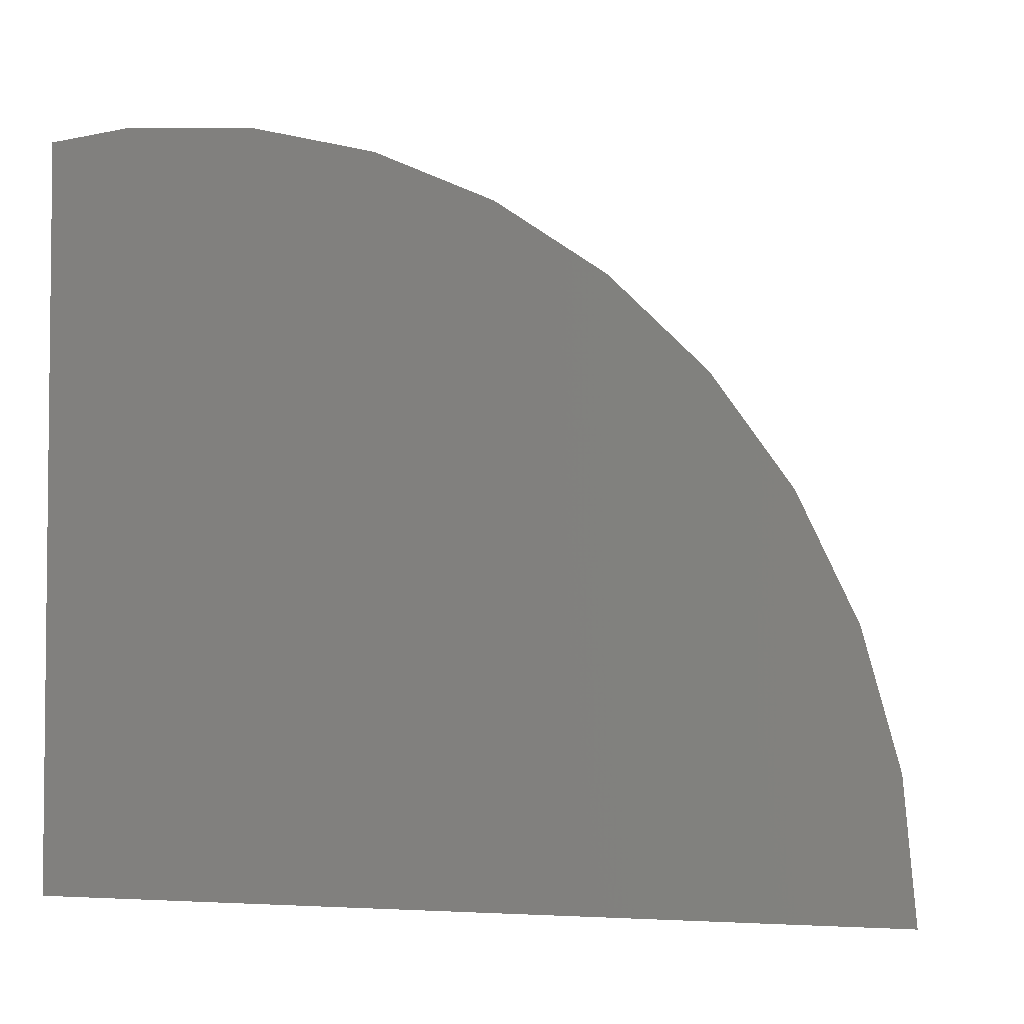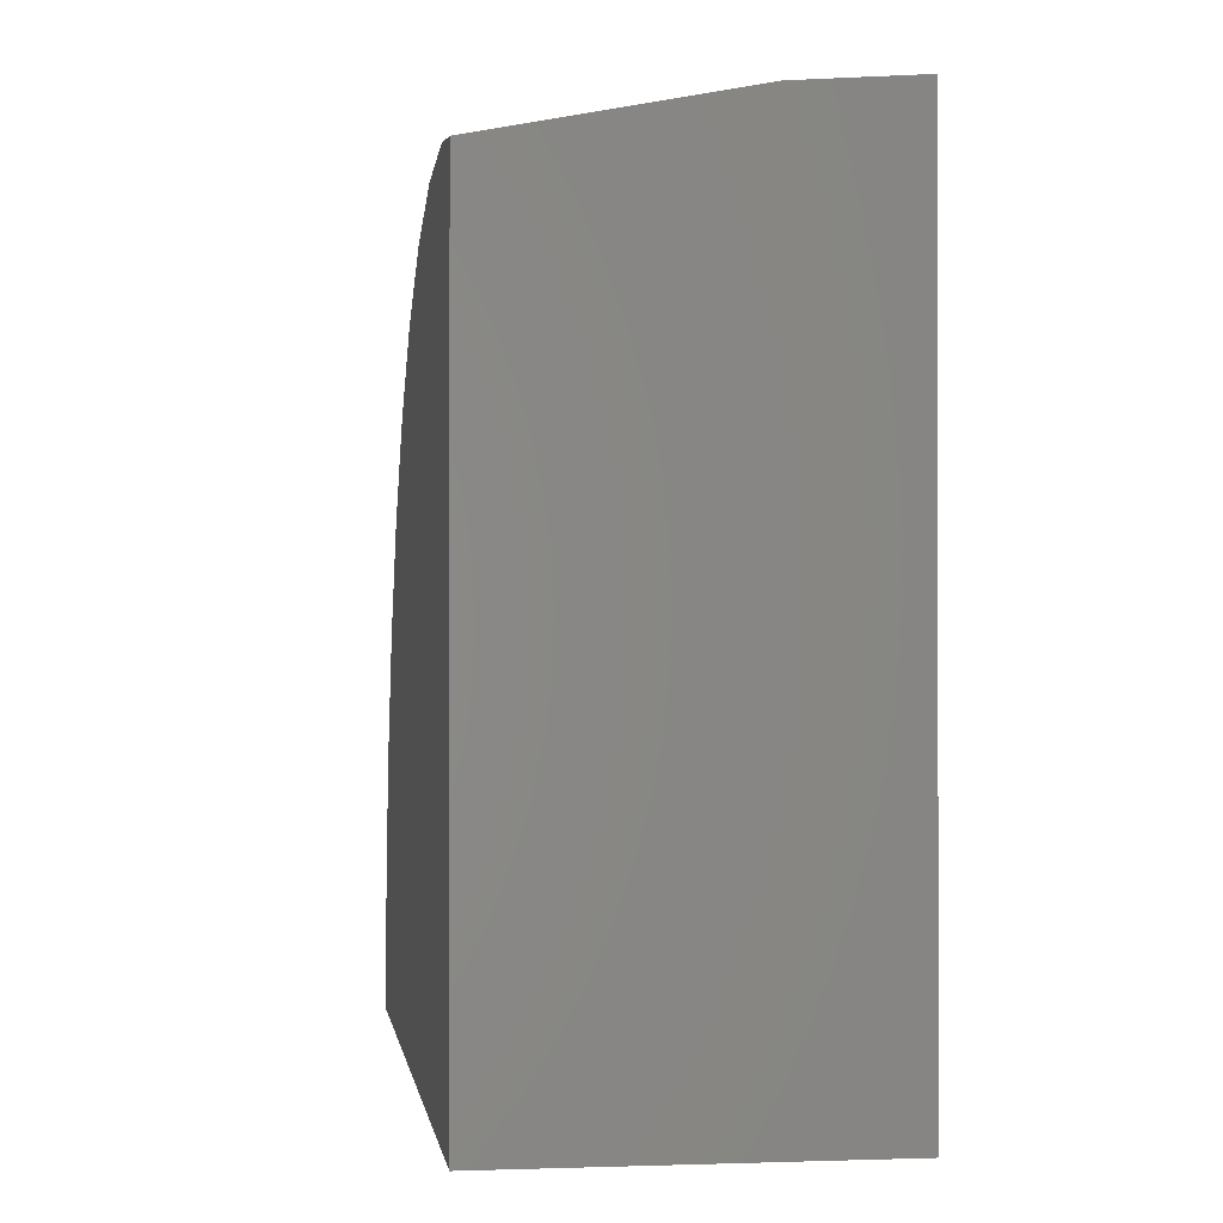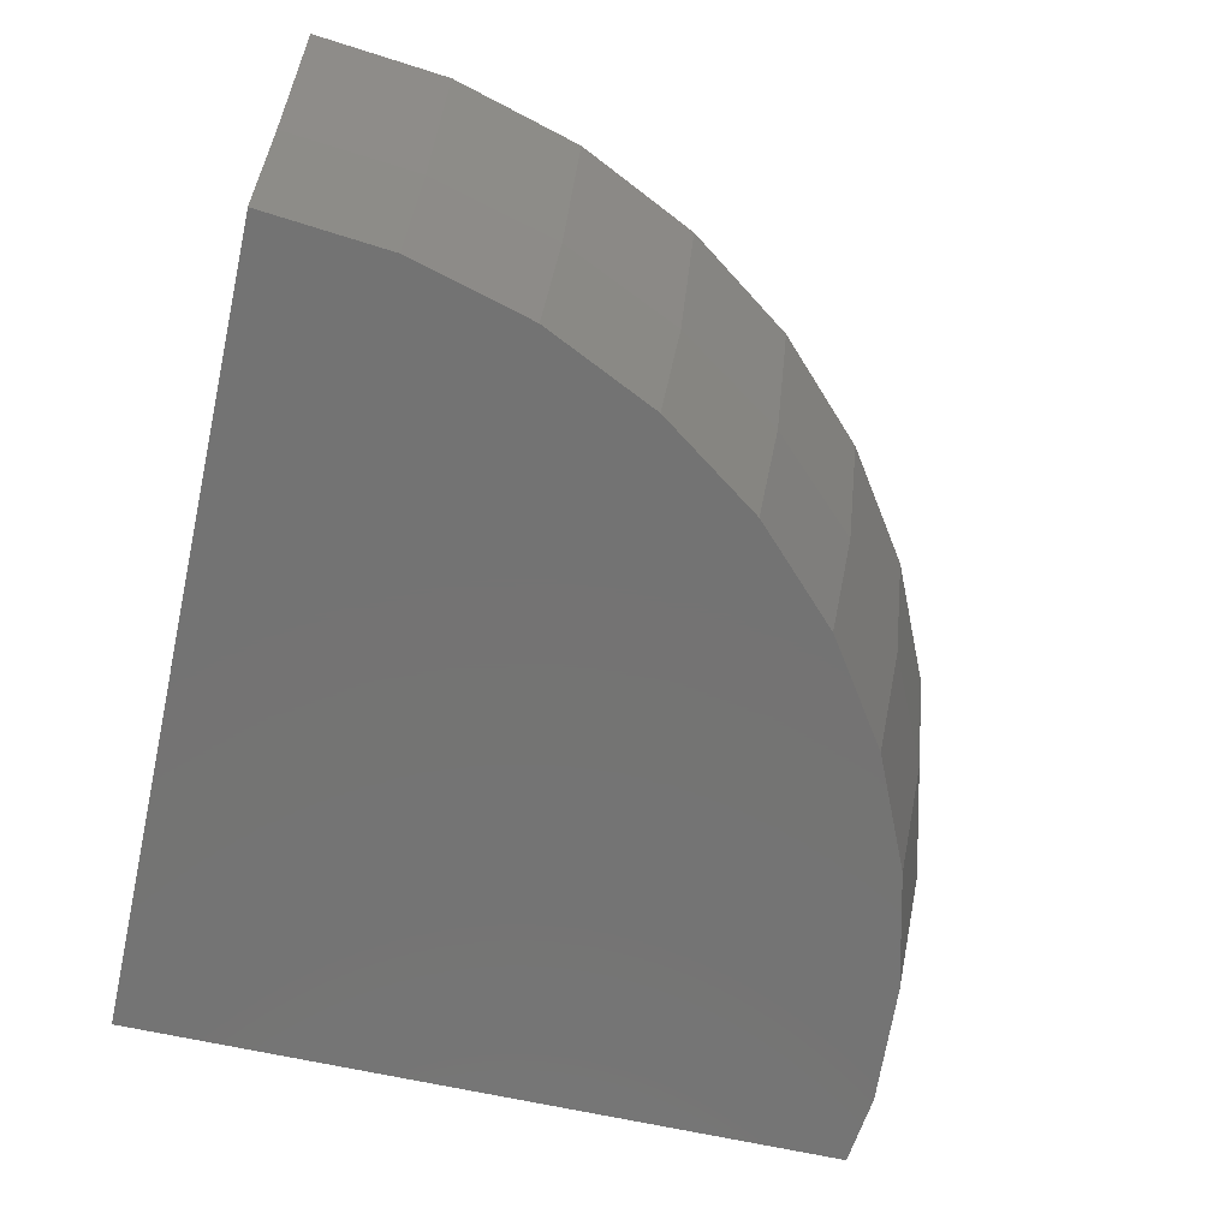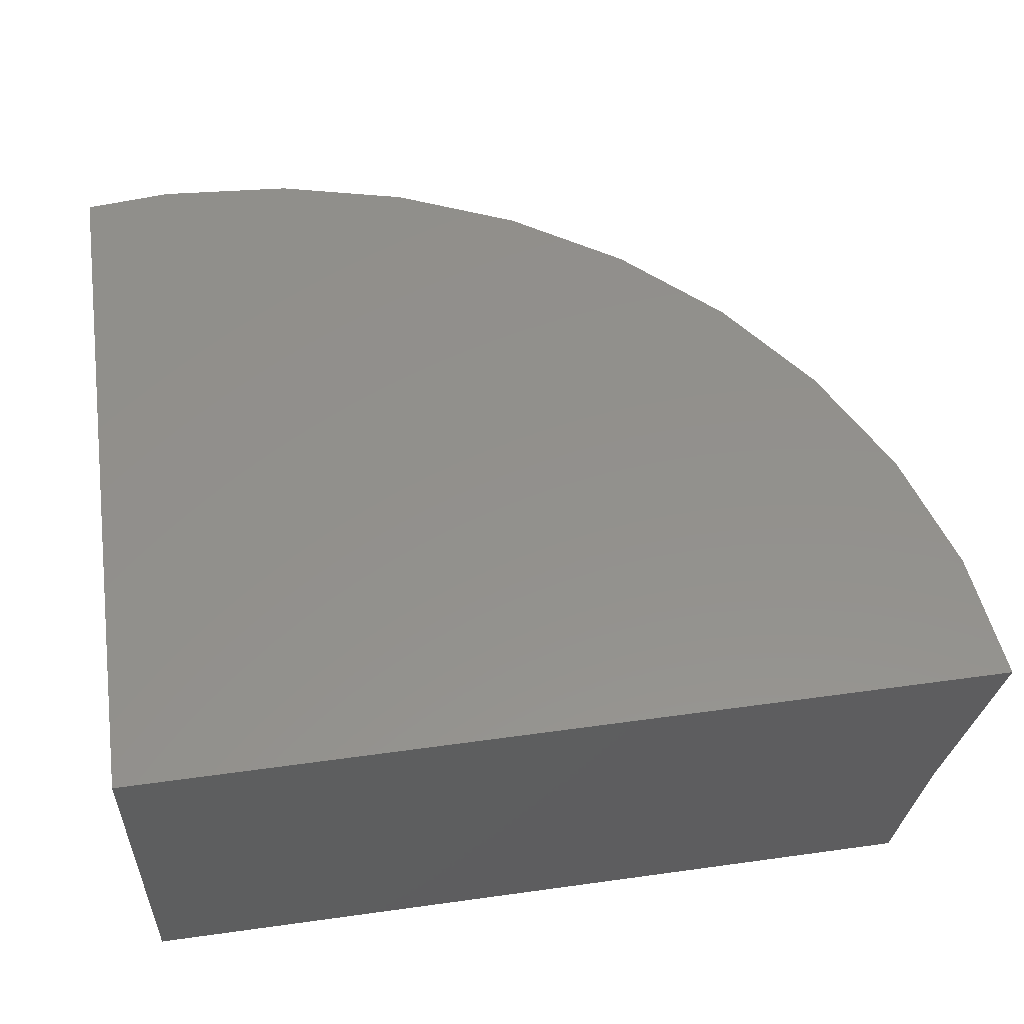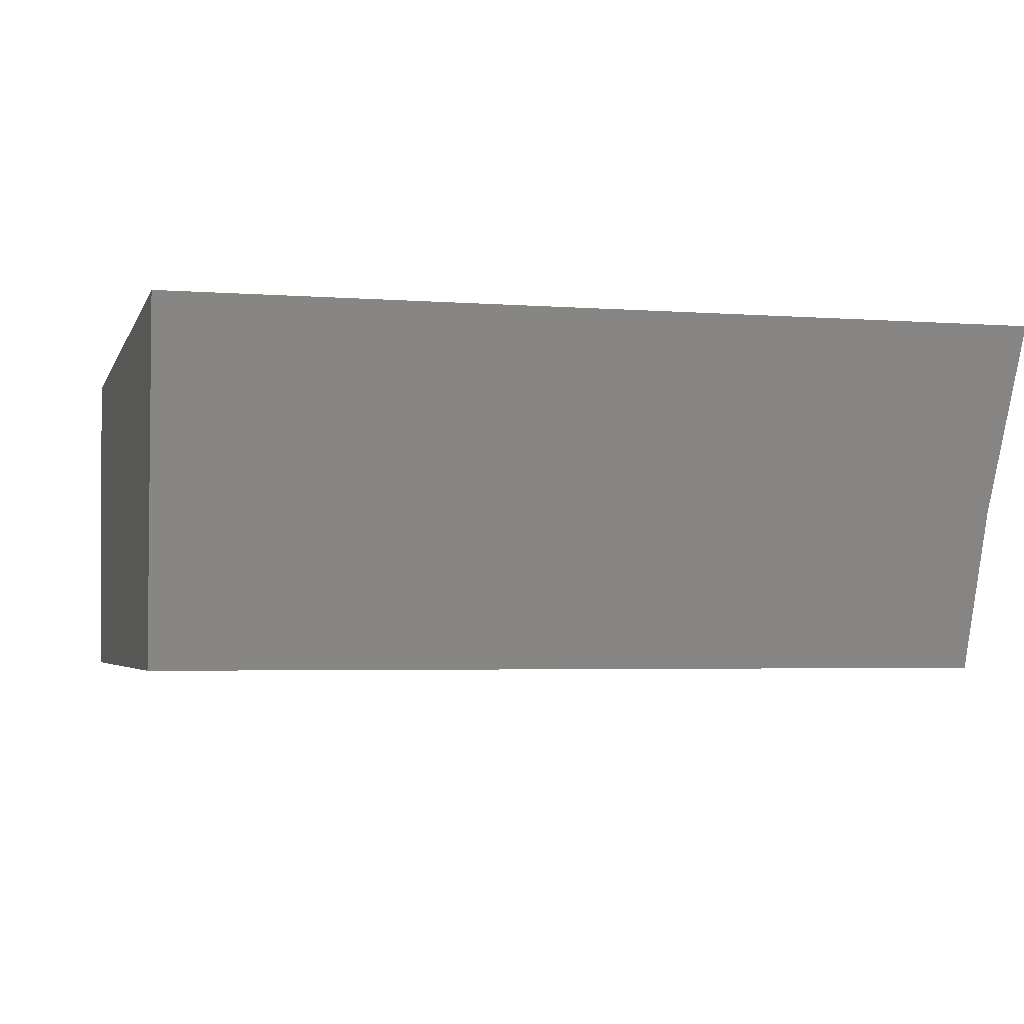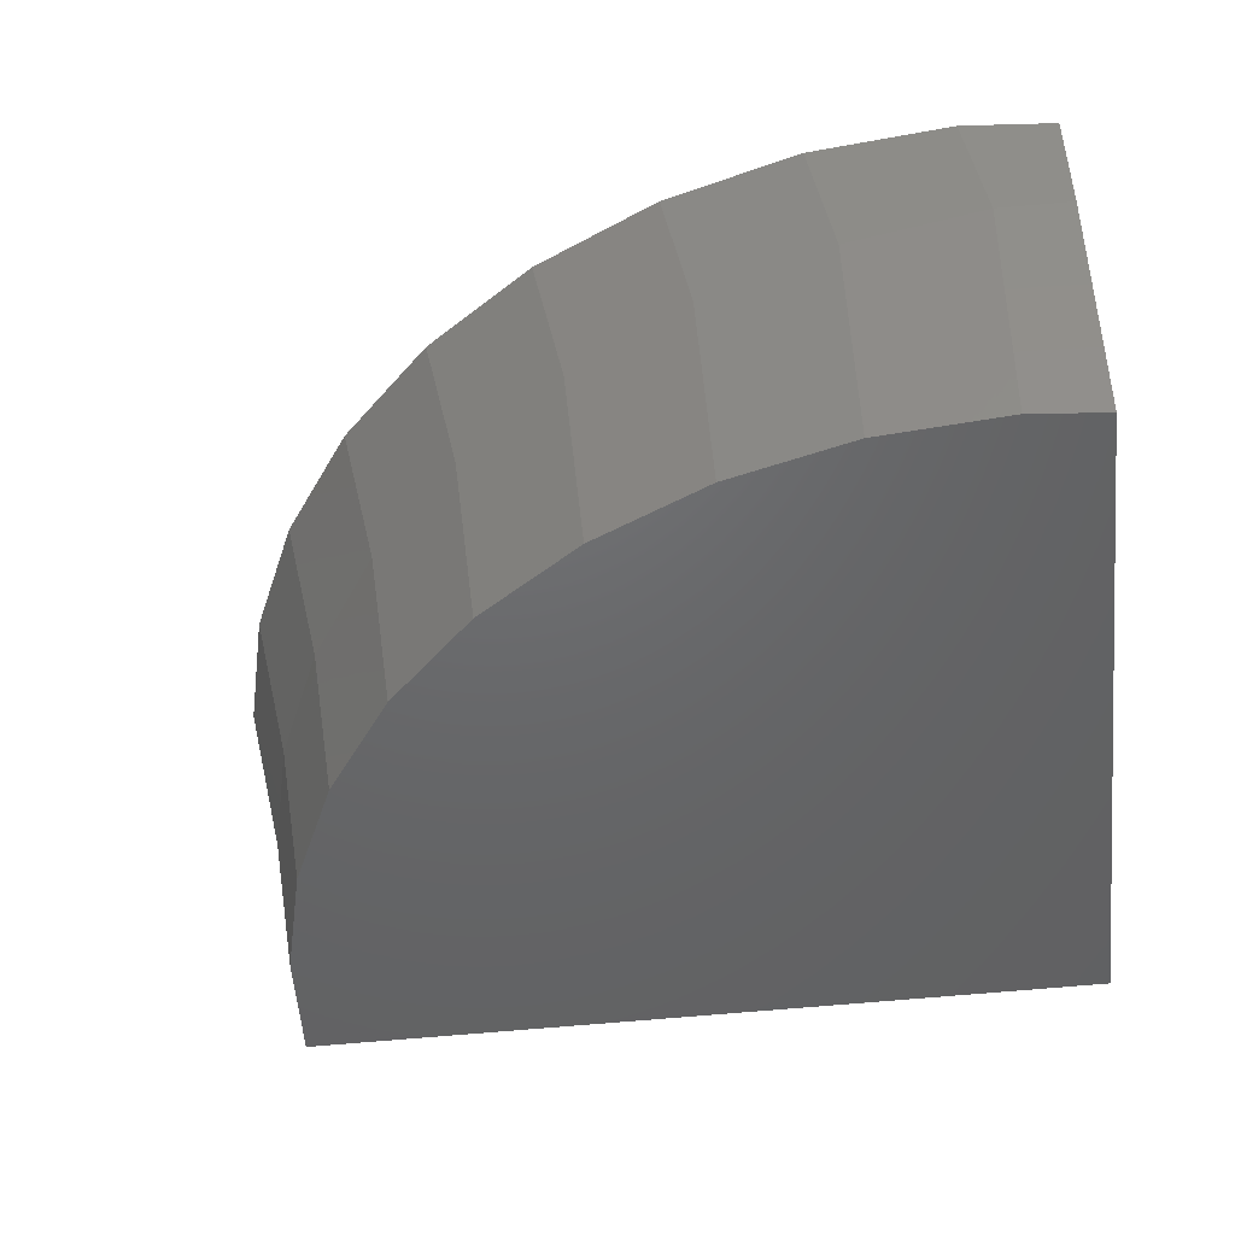
<metadata>
{"format":"stl","ext":"stl","renderer":"f3d","projection":"perspective","resolution":1024,"background":"white","views":[{"elev":-3.7,"azim":-160.5,"up":"+Z"},{"elev":-0.2,"azim":82.2,"up":"+Z"},{"elev":-65.7,"azim":-102.6,"up":"+Y"},{"elev":54.1,"azim":171.6,"up":"+Y"},{"elev":-3.5,"azim":165.5,"up":"+Y"},{"elev":-47.4,"azim":7.2,"up":"+Y"}]}
</metadata>
<code>
# stl→obj: 59 verts, 114 faces
v 24.8 -152.4 15.68
v 24.8 -150.1 0
v 24.8 -150.1 15.84
v 24.8 -156 14.99
v 24.8 -157.2 0
v 24.8 -157.2 14.76
v 7.593 -154 0
v 8.162 -157.2 0
v 6.651 -150.1 0
v 23.53 -150.1 15.96
v 20.78 -150.1 15.84
v 22.95 -150.1 16.02
v 20.14 -150.1 15.79
v 18.08 -150.1 15.26
v 15.52 -150.1 14.24
v 17.41 -150.1 15.09
v 13.17 -150.1 12.79
v 14.84 -150.1 13.92
v 11.1 -150.1 10.95
v 12.5 -150.1 12.33
v 9.365 -150.1 8.784
v 10.49 -150.1 10.36
v 8.034 -150.1 6.344
v 8.85 -150.1 8.063
v 7.146 -150.1 3.702
v 7.641 -150.1 5.518
v 6.734 -150.1 0.9372
v 6.9 -150.1 2.803
v 6.651 -150.1 1.907e-06
v 21.89 -157.2 14.83
v 24.39 -157.2 14.8
v 23.27 -157.2 14.92
v 19.41 -157.2 14.42
v 20.68 -157.2 14.74
v 17.03 -157.2 13.6
v 18.16 -157.2 14.11
v 14.81 -157.2 12.38
v 15.78 -157.2 13.04
v 12.82 -157.2 10.78
v 13.62 -157.2 11.56
v 11.12 -157.2 8.849
v 11.74 -157.2 9.725
v 9.774 -157.2 6.64
v 10.22 -157.2 7.578
v 8.823 -157.2 4.215
v 9.088 -157.2 5.191
v 8.307 -157.2 1.644
v 8.395 -157.2 2.638
v 8.162 -157.2 1.907e-06
v 23.33 -152.5 15.81
v 20.6 -152.8 15.57
v 17.95 -153.1 14.86
v 15.46 -153.3 13.69
v 13.22 -153.5 12.11
v 11.28 -153.7 10.16
v 9.702 -153.8 7.905
v 8.542 -153.9 5.407
v 7.832 -154 2.745
v 7.593 -154 1.907e-06
f 1 2 3
f 4 2 1
f 5 4 6
f 4 5 2
f 7 5 8
f 5 7 2
f 7 9 2
f 10 11 12
f 2 10 3
f 10 2 11
f 11 2 13
f 13 2 14
f 15 14 2
f 14 15 16
f 17 15 2
f 15 17 18
f 19 17 2
f 17 19 20
f 21 19 2
f 19 21 22
f 23 21 2
f 21 23 24
f 25 23 2
f 23 25 26
f 27 25 2
f 25 27 28
f 9 27 2
f 27 9 29
f 30 31 32
f 5 31 30
f 33 30 34
f 30 33 5
f 35 33 36
f 33 35 5
f 37 35 38
f 35 37 5
f 39 37 40
f 37 39 5
f 41 39 42
f 39 41 5
f 43 41 44
f 41 43 5
f 45 43 46
f 43 45 5
f 47 45 48
f 45 47 5
f 8 47 49
f 47 8 5
f 31 5 6
f 10 1 3
f 1 10 50
f 50 10 12
f 6 4 31
f 50 4 1
f 32 4 50
f 4 32 31
f 11 50 12
f 50 11 51
f 51 11 13
f 32 50 30
f 51 30 50
f 30 51 34
f 52 13 14
f 13 52 51
f 52 14 16
f 34 51 33
f 52 33 51
f 33 52 36
f 53 16 15
f 16 53 52
f 53 15 18
f 36 52 35
f 53 35 52
f 35 53 38
f 18 54 53
f 54 18 17
f 54 17 20
f 38 53 37
f 54 37 53
f 37 54 40
f 20 55 54
f 55 20 19
f 55 19 22
f 40 54 39
f 55 39 54
f 39 55 42
f 21 55 22
f 55 21 56
f 56 21 24
f 42 55 41
f 41 56 44
f 56 41 55
f 23 56 24
f 56 23 57
f 57 23 26
f 43 44 56
f 43 57 46
f 57 43 56
f 25 57 26
f 57 25 58
f 58 25 28
f 45 46 57
f 45 58 48
f 58 45 57
f 27 58 28
f 58 27 59
f 59 27 29
f 47 48 58
f 47 59 49
f 59 47 58
f 7 29 9
f 29 7 59
f 8 59 7
f 59 8 49

</code>
